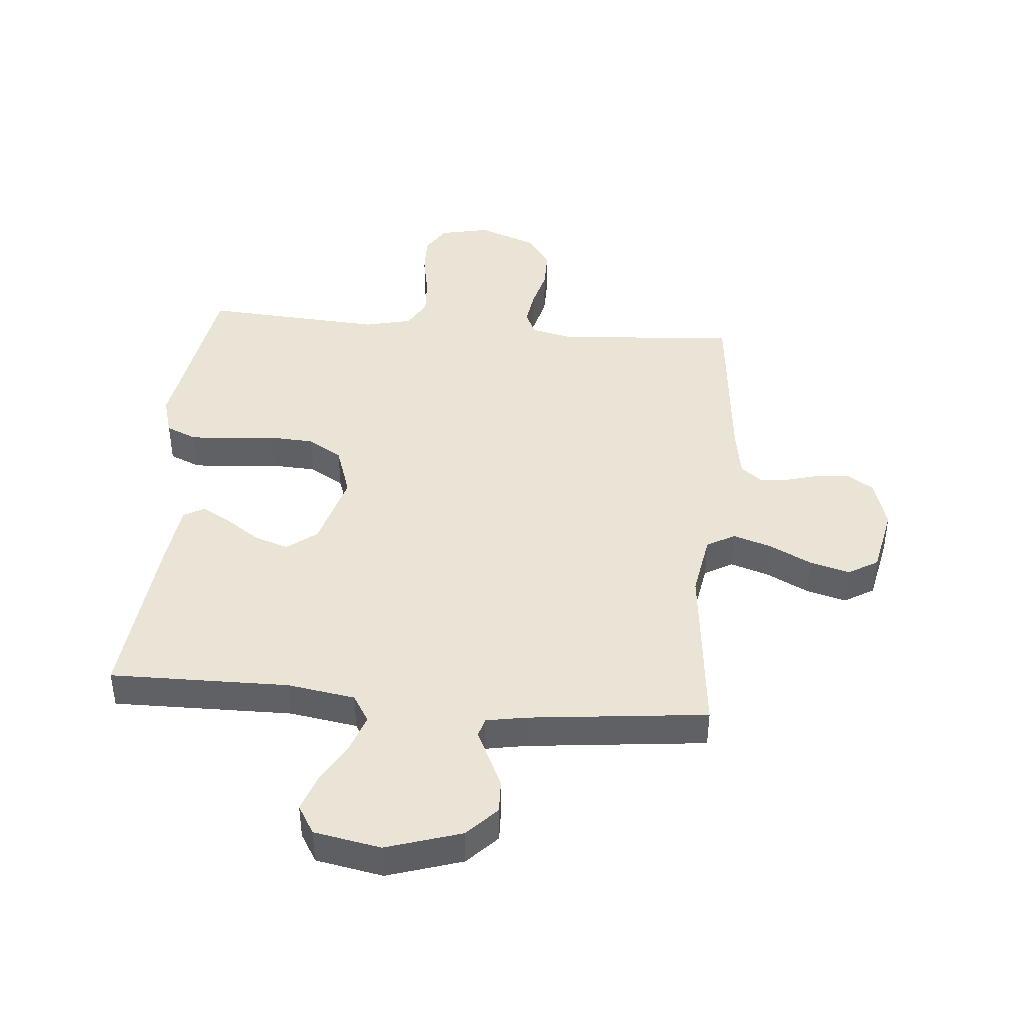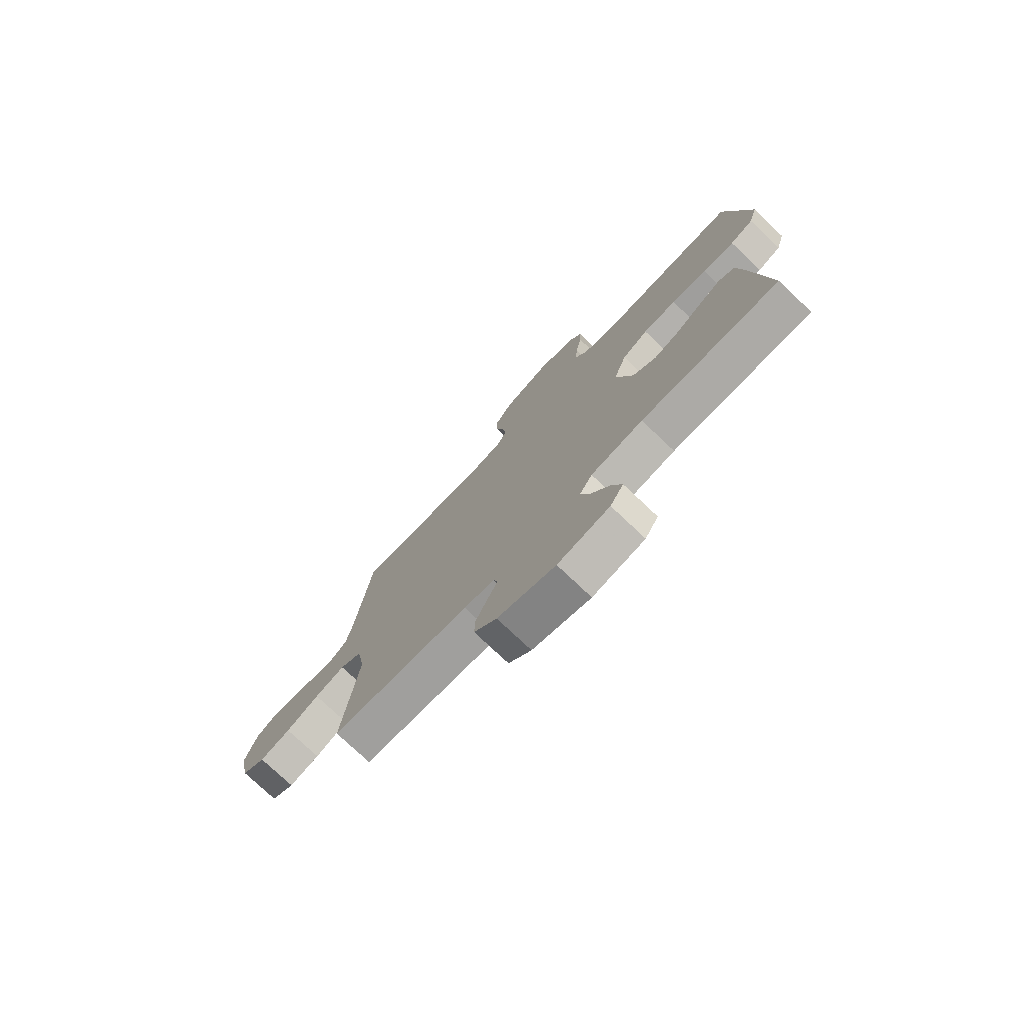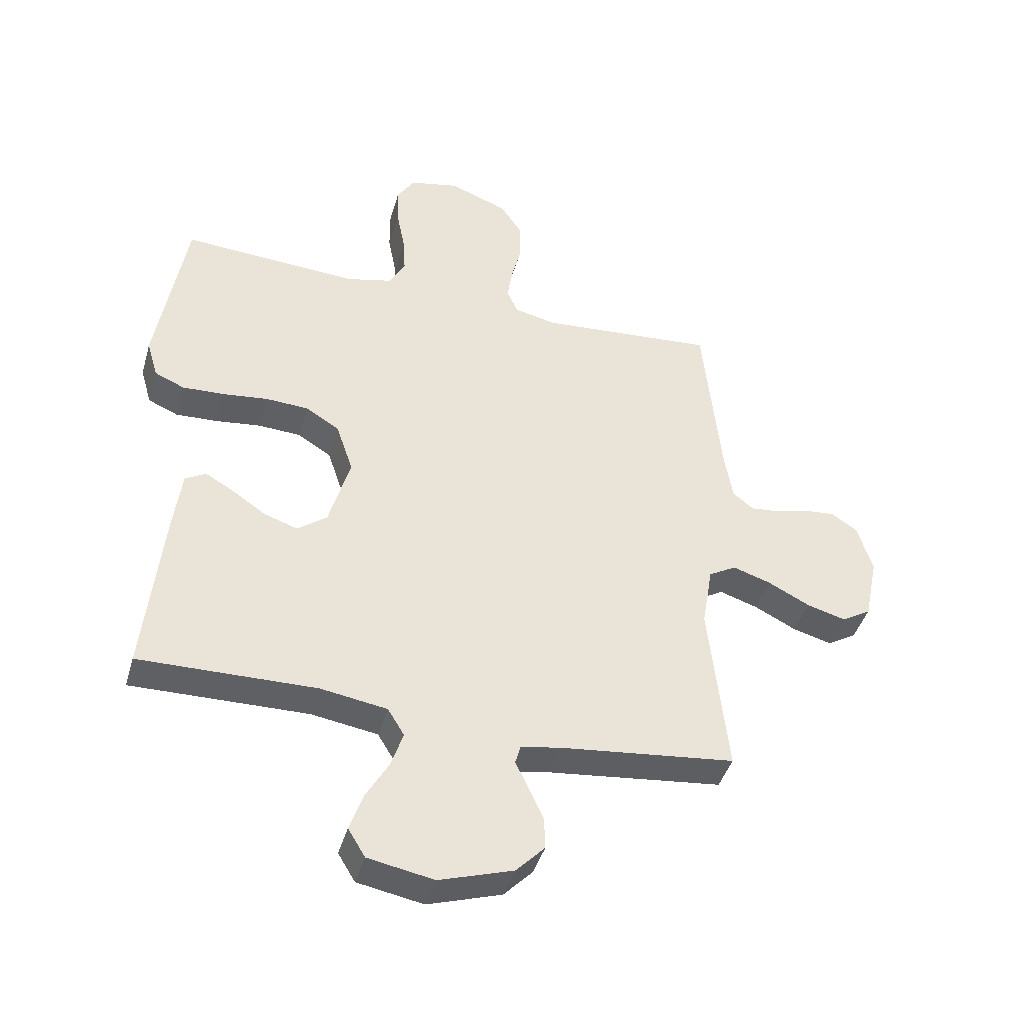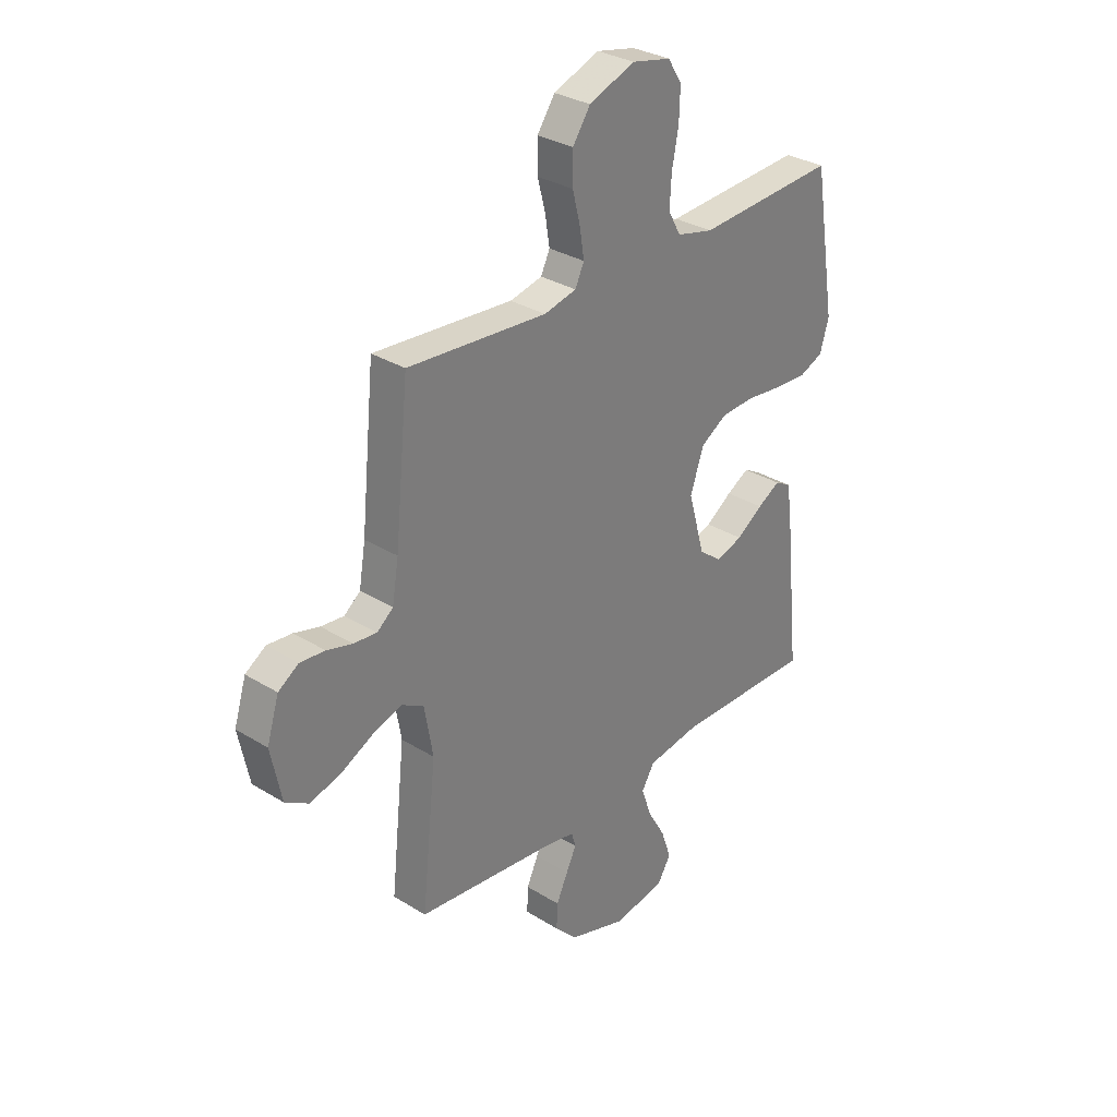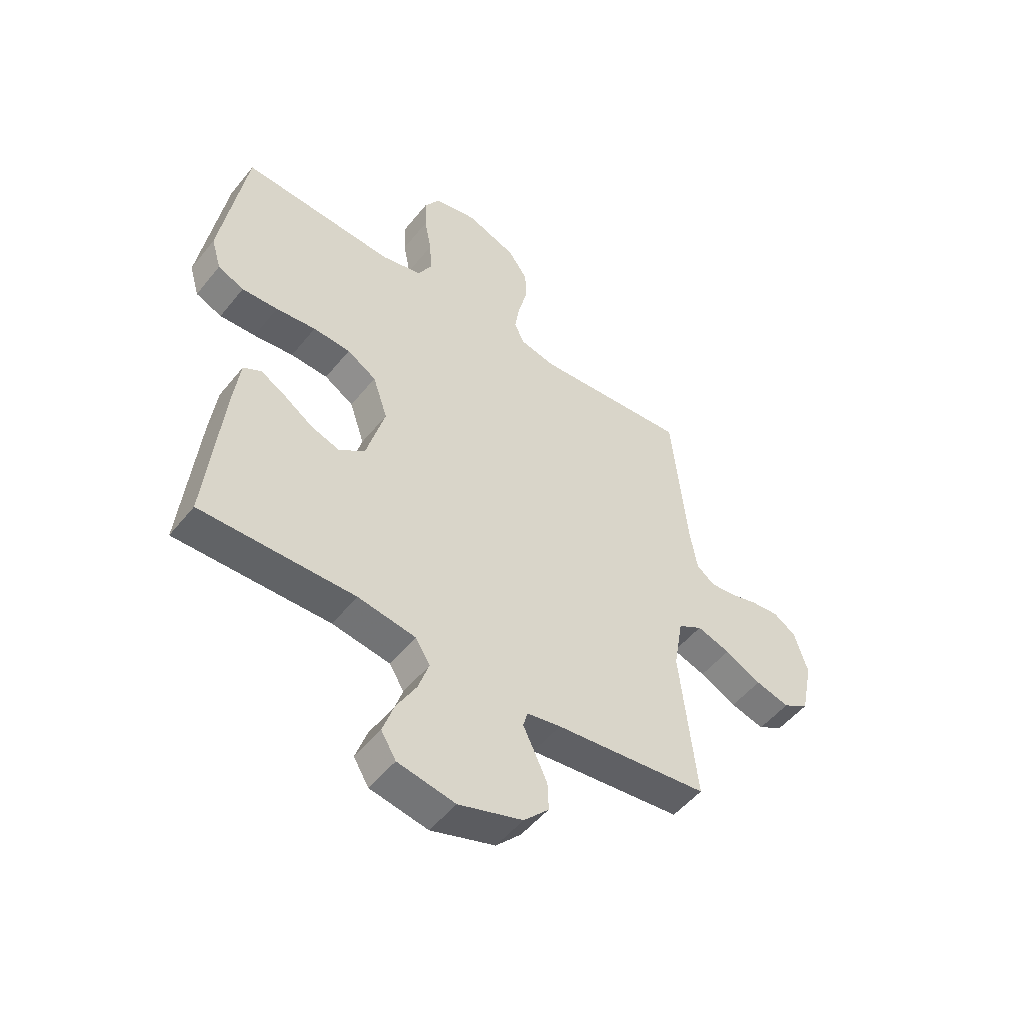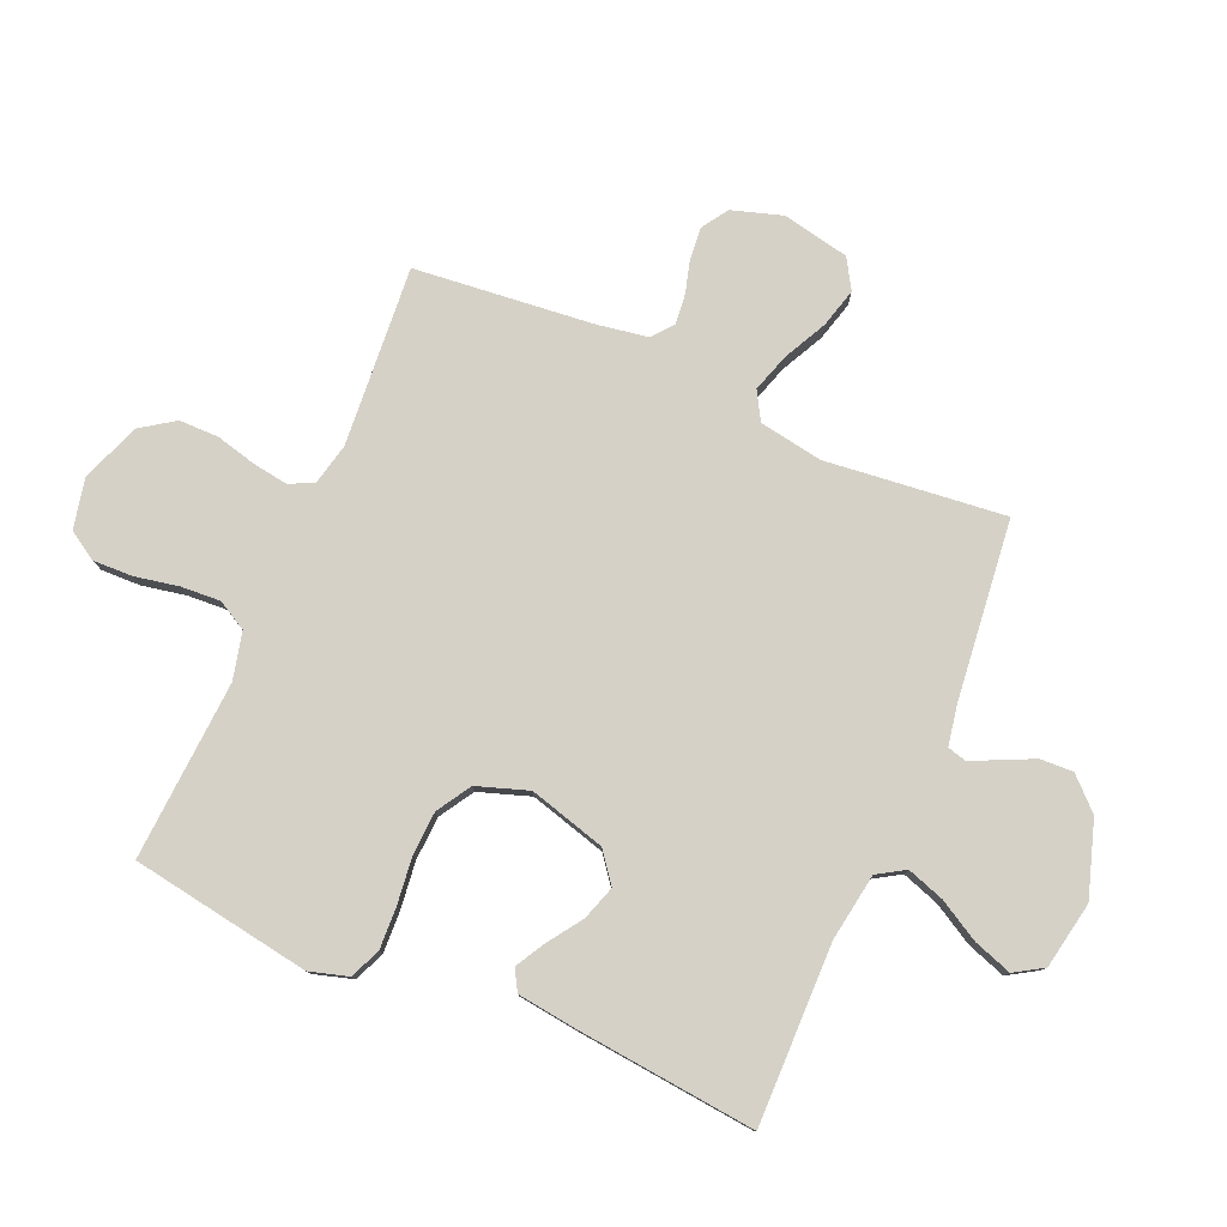
<metadata>
{"format":"obj","ext":"obj","renderer":"f3d","projection":"perspective","resolution":1024,"background":"white","views":[{"elev":42.7,"azim":-174.9,"up":"+Y"},{"elev":-76.6,"azim":46.6,"up":"+Z"},{"elev":-42.4,"azim":164.3,"up":"+Z"},{"elev":31.3,"azim":-48.6,"up":"+Z"},{"elev":-51.2,"azim":142.5,"up":"+Z"},{"elev":79.0,"azim":113.3,"up":"+Y"}]}
</metadata>
<code>
v 0.5 0.07 -0.5
v 0.2 0.07 -0.496
v 0.087 0.07 -0.514
v 0.059 0.07 -0.56
v 0.08 0.07 -0.622
v 0.119 0.07 -0.69
v 0.141 0.07 -0.754
v 0.112 0.07 -0.802
v 0 0.07 -0.823
v -0.125 0.07 -0.783
v -0.174 0.07 -0.732
v -0.172 0.07 -0.677
v -0.147 0.07 -0.623
v -0.125 0.07 -0.577
v -0.134 0.07 -0.545
v -0.2 0.07 -0.533
v -0.5 0.07 -0.5
v -0.468 0.07 -0.2
v -0.486 0.07 -0.094
v -0.533 0.07 -0.067
v -0.598 0.07 -0.088
v -0.669 0.07 -0.124
v -0.735 0.07 -0.142
v -0.785 0.07 -0.112
v -0.808 0.07 0
v -0.782 0.07 0.084
v -0.738 0.07 0.113
v -0.684 0.07 0.108
v -0.629 0.07 0.093
v -0.579 0.07 0.088
v -0.544 0.07 0.116
v -0.53 0.07 0.2
v -0.5 0.07 0.5
v -0.2 0.07 0.477
v -0.13 0.07 0.493
v -0.111 0.07 0.534
v -0.12 0.07 0.593
v -0.137 0.07 0.66
v -0.137 0.07 0.726
v -0.099 0.07 0.782
v 0 0.07 0.82
v 0.084 0.07 0.802
v 0.114 0.07 0.754
v 0.112 0.07 0.688
v 0.098 0.07 0.615
v 0.094 0.07 0.549
v 0.121 0.07 0.5
v 0.2 0.07 0.481
v 0.5 0.07 0.5
v 0.549 0.07 0.2
v 0.53 0.07 0.135
v 0.479 0.07 0.113
v 0.409 0.07 0.116
v 0.331 0.07 0.125
v 0.258 0.07 0.121
v 0.201 0.07 0.086
v 0.172 0.07 0
v 0.208 0.07 -0.128
v 0.258 0.07 -0.166
v 0.315 0.07 -0.147
v 0.372 0.07 -0.108
v 0.421 0.07 -0.08
v 0.456 0.07 -0.1
v 0.469 0.07 -0.2
v 0.5 0 -0.5
v 0.2 0 -0.496
v 0.087 0 -0.514
v 0.059 0 -0.56
v 0.08 0 -0.622
v 0.119 0 -0.69
v 0.141 0 -0.754
v 0.112 0 -0.802
v 0 0 -0.823
v -0.125 0 -0.783
v -0.174 0 -0.732
v -0.172 0 -0.677
v -0.147 0 -0.623
v -0.125 0 -0.577
v -0.134 0 -0.545
v -0.2 0 -0.533
v -0.5 0 -0.5
v -0.468 0 -0.2
v -0.486 0 -0.094
v -0.533 0 -0.067
v -0.598 0 -0.088
v -0.669 0 -0.124
v -0.735 0 -0.142
v -0.785 0 -0.112
v -0.808 0 0
v -0.782 0 0.084
v -0.738 0 0.113
v -0.684 0 0.108
v -0.629 0 0.093
v -0.579 0 0.088
v -0.544 0 0.116
v -0.53 0 0.2
v -0.5 0 0.5
v -0.2 0 0.477
v -0.13 0 0.493
v -0.111 0 0.534
v -0.12 0 0.593
v -0.137 0 0.66
v -0.137 0 0.726
v -0.099 0 0.782
v 0 0 0.82
v 0.084 0 0.802
v 0.114 0 0.754
v 0.112 0 0.688
v 0.098 0 0.615
v 0.094 0 0.549
v 0.121 0 0.5
v 0.2 0 0.481
v 0.5 0 0.5
v 0.549 0 0.2
v 0.53 0 0.135
v 0.479 0 0.113
v 0.409 0 0.116
v 0.331 0 0.125
v 0.258 0 0.121
v 0.201 0 0.086
v 0.172 0 0
v 0.208 0 -0.128
v 0.258 0 -0.166
v 0.315 0 -0.147
v 0.372 0 -0.108
v 0.421 0 -0.08
v 0.456 0 -0.1
v 0.469 0 -0.2
f 64 1 2
f 63 64 2
f 62 63 2
f 61 62 2
f 60 61 2
f 59 60 2 3
f 58 59 3 4
f 57 58 4
f 52 53 54
f 51 52 54
f 50 51 54
f 49 50 54
f 48 49 54
f 47 48 54 55
f 46 47 55 56
f 43 44 45
f 42 43 45
f 41 42 45
f 40 41 45
f 39 40 45
f 38 39 45
f 37 38 45
f 36 37 45 46
f 46 56 57
f 36 46 57
f 35 36 57
f 32 33 34
f 35 57 4
f 34 35 4
f 32 34 4
f 31 32 4
f 27 28 29
f 26 27 29
f 25 26 29
f 24 25 29
f 23 24 29
f 22 23 29
f 21 22 29
f 20 21 29 30
f 16 17 18
f 15 16 18 19
f 12 13 14
f 11 12 14
f 10 11 14
f 9 10 14
f 8 9 14
f 7 8 14
f 6 7 14
f 5 6 14
f 5 14 15
f 4 5 15 19
f 19 20 30 31
f 4 19 31
f 66 65 128
f 66 128 127
f 66 127 126
f 66 126 125
f 66 125 124
f 67 66 124 123
f 68 67 123 122
f 68 122 121
f 118 117 116
f 118 116 115
f 118 115 114
f 118 114 113
f 118 113 112
f 119 118 112 111
f 120 119 111 110
f 109 108 107
f 109 107 106
f 109 106 105
f 109 105 104
f 109 104 103
f 109 103 102
f 109 102 101
f 110 109 101 100
f 121 120 110
f 121 110 100
f 121 100 99
f 98 97 96
f 68 121 99
f 68 99 98
f 68 98 96
f 68 96 95
f 93 92 91
f 93 91 90
f 93 90 89
f 93 89 88
f 93 88 87
f 93 87 86
f 93 86 85
f 94 93 85 84
f 82 81 80
f 83 82 80 79
f 78 77 76
f 78 76 75
f 78 75 74
f 78 74 73
f 78 73 72
f 78 72 71
f 78 71 70
f 78 70 69
f 79 78 69
f 83 79 69 68
f 95 94 84 83
f 95 83 68
f 1 65 66 2
f 2 66 67 3
f 3 67 68 4
f 4 68 69 5
f 5 69 70 6
f 6 70 71 7
f 7 71 72 8
f 8 72 73 9
f 9 73 74 10
f 10 74 75 11
f 11 75 76 12
f 12 76 77 13
f 13 77 78 14
f 14 78 79 15
f 15 79 80 16
f 16 80 81 17
f 17 81 82 18
f 18 82 83 19
f 19 83 84 20
f 20 84 85 21
f 21 85 86 22
f 22 86 87 23
f 23 87 88 24
f 24 88 89 25
f 25 89 90 26
f 26 90 91 27
f 27 91 92 28
f 28 92 93 29
f 29 93 94 30
f 30 94 95 31
f 31 95 96 32
f 32 96 97 33
f 33 97 98 34
f 34 98 99 35
f 35 99 100 36
f 36 100 101 37
f 37 101 102 38
f 38 102 103 39
f 39 103 104 40
f 40 104 105 41
f 41 105 106 42
f 42 106 107 43
f 43 107 108 44
f 44 108 109 45
f 45 109 110 46
f 46 110 111 47
f 47 111 112 48
f 48 112 113 49
f 49 113 114 50
f 50 114 115 51
f 51 115 116 52
f 52 116 117 53
f 53 117 118 54
f 54 118 119 55
f 55 119 120 56
f 56 120 121 57
f 57 121 122 58
f 58 122 123 59
f 59 123 124 60
f 60 124 125 61
f 61 125 126 62
f 62 126 127 63
f 63 127 128 64
f 64 128 65 1

</code>
